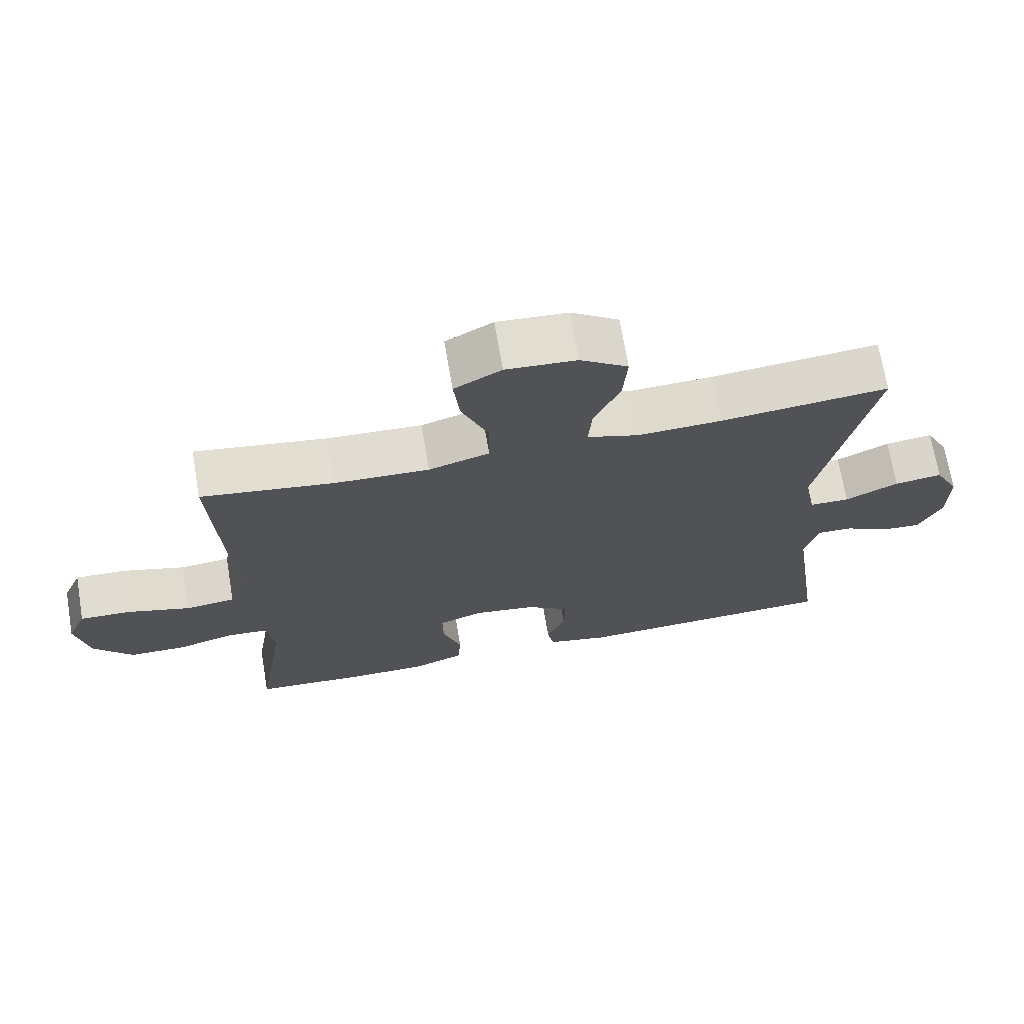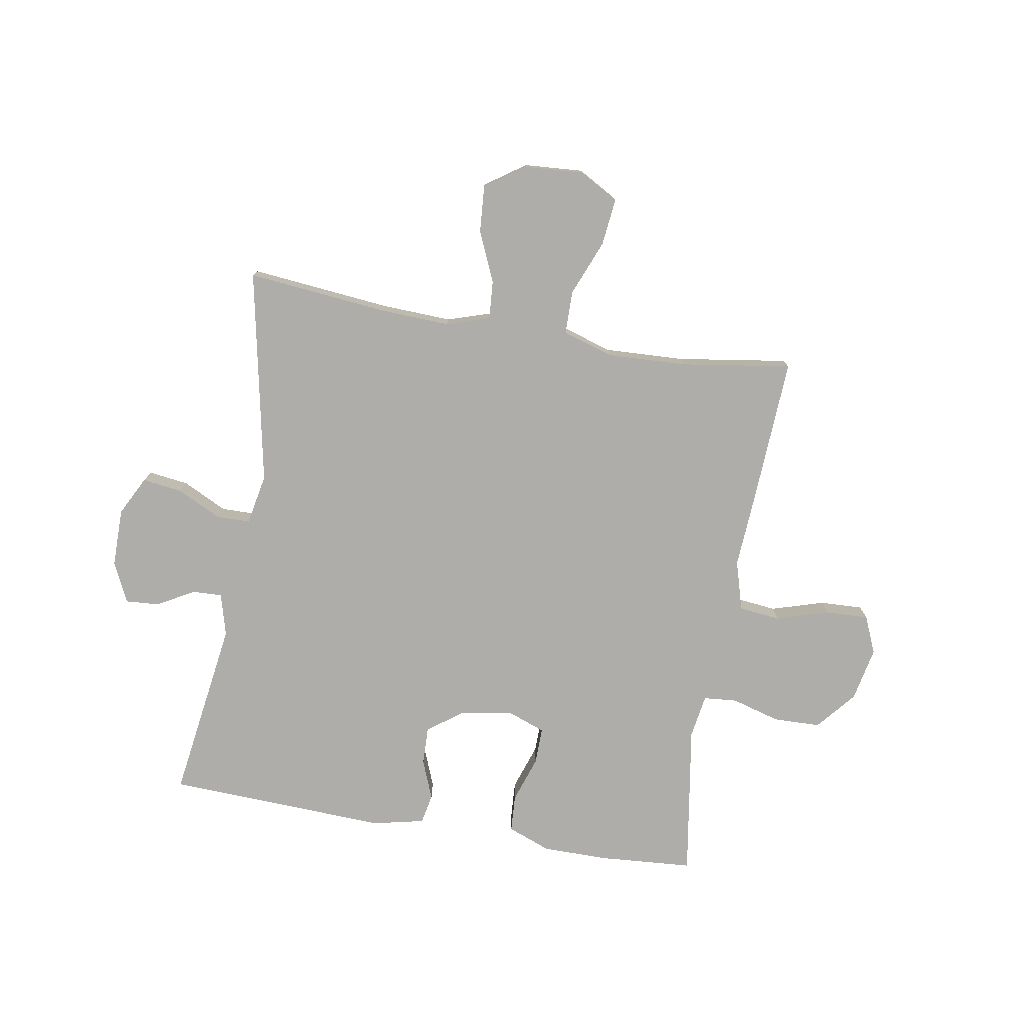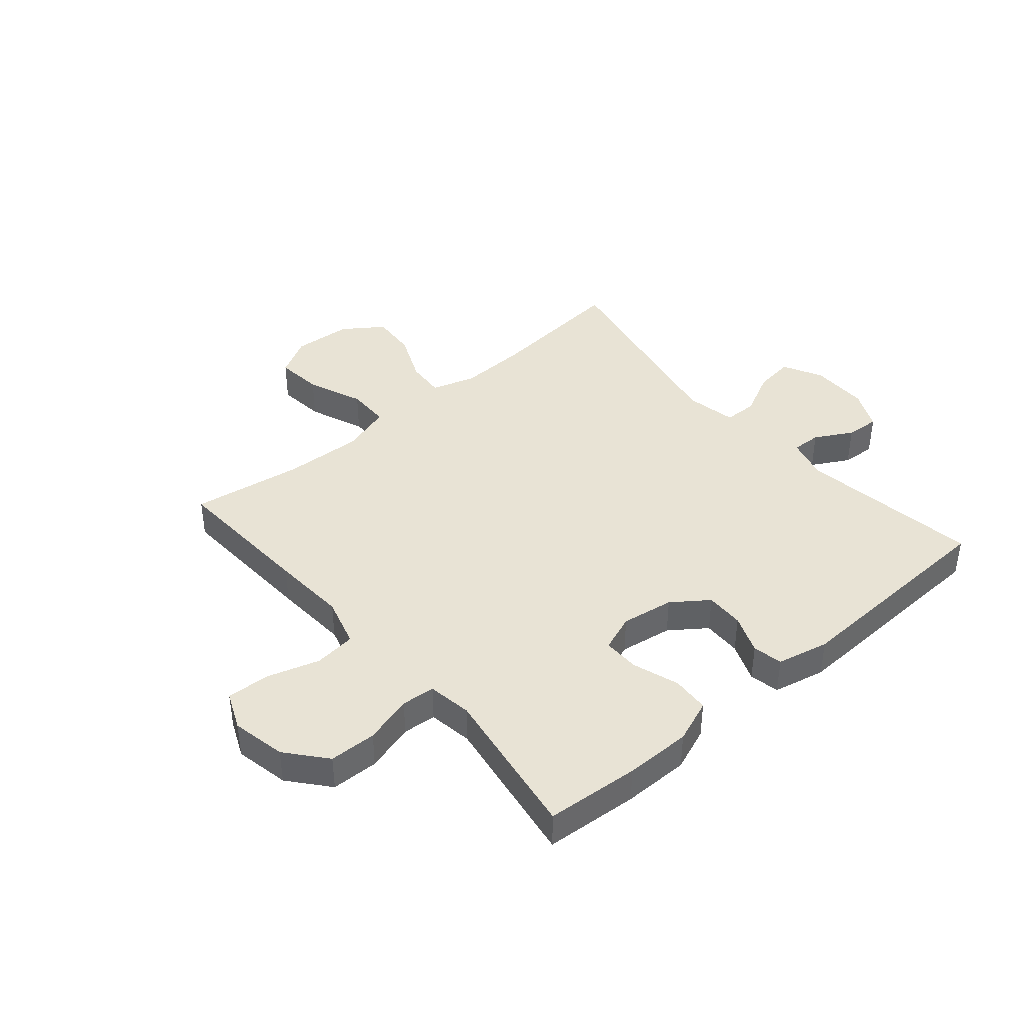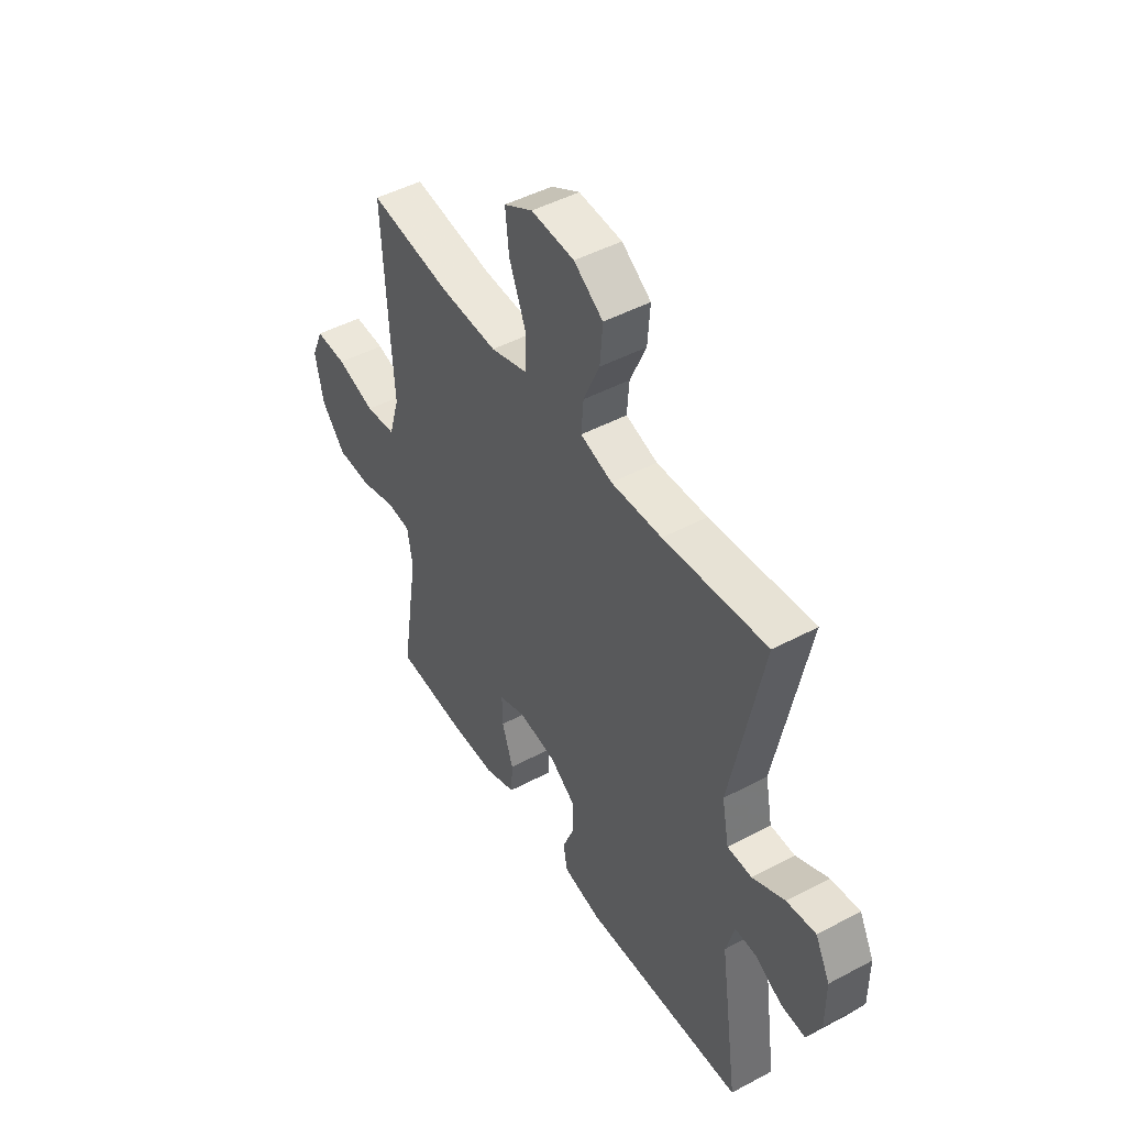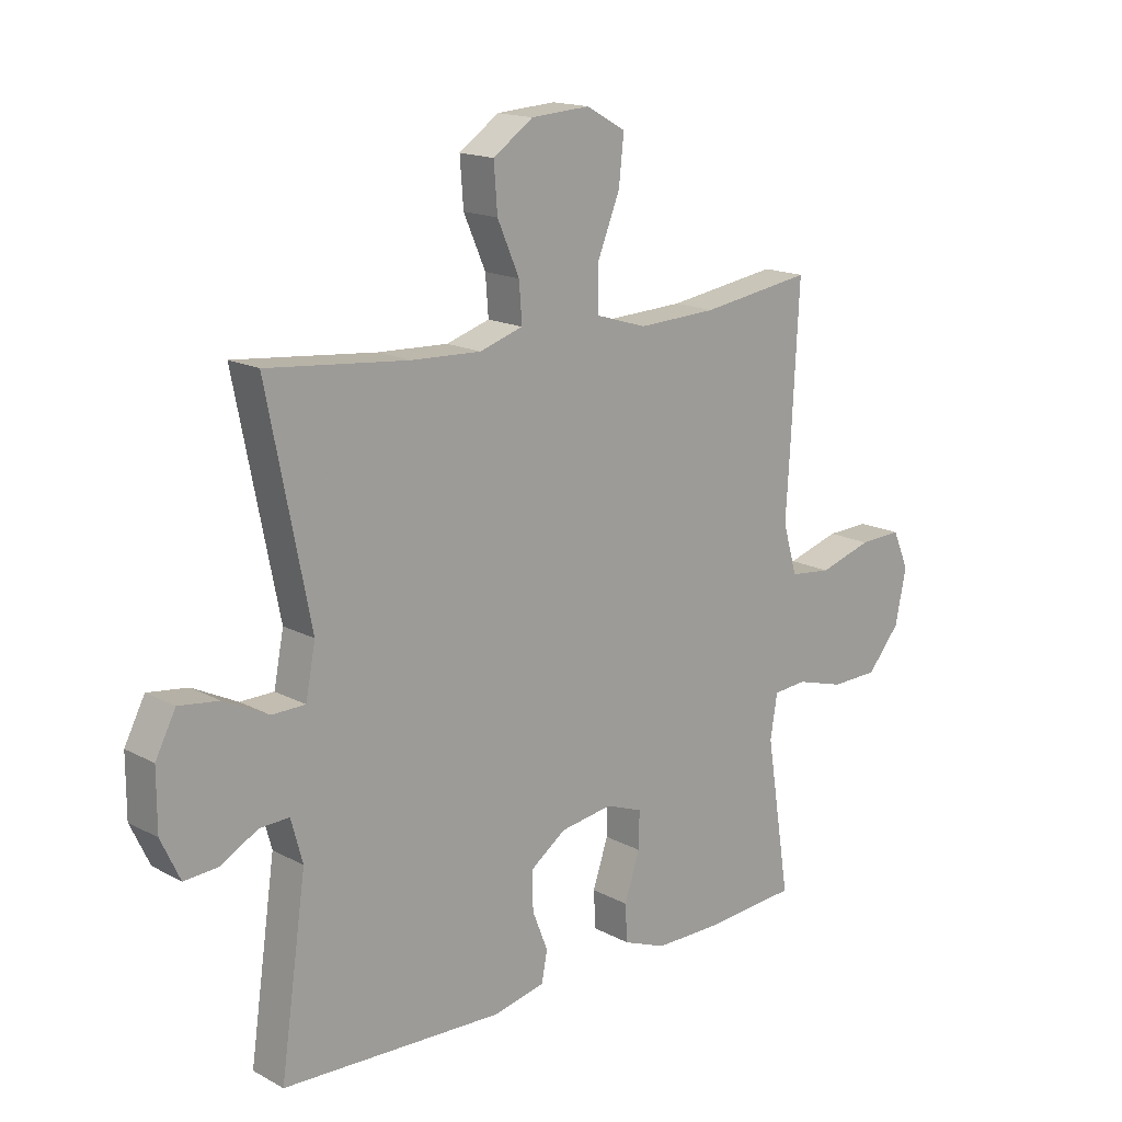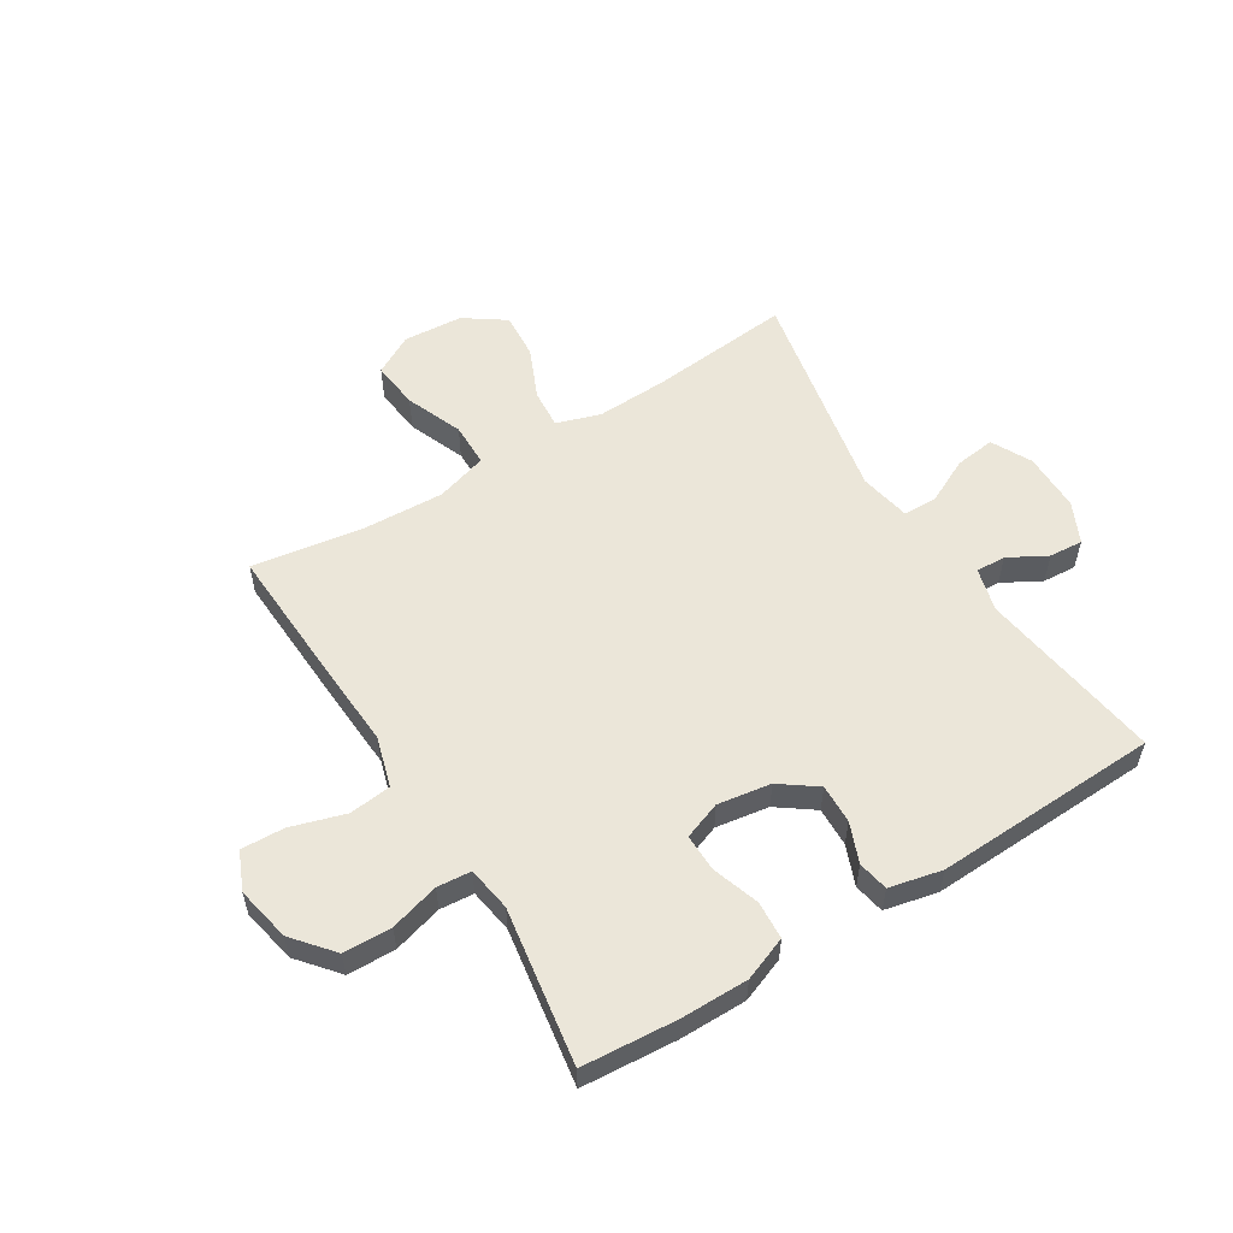
<metadata>
{"format":"obj","ext":"obj","renderer":"f3d","projection":"perspective","resolution":1024,"background":"white","views":[{"elev":70.0,"azim":170.4,"up":"+Z"},{"elev":-77.4,"azim":-9.7,"up":"+Y"},{"elev":41.0,"azim":139.5,"up":"+Y"},{"elev":47.0,"azim":-121.1,"up":"+Z"},{"elev":16.2,"azim":-42.4,"up":"+Z"},{"elev":55.8,"azim":148.3,"up":"+Y"}]}
</metadata>
<code>
v -0.5 0.07 -0.5
v -0.455 0.07 -0.185
v -0.475 0.07 -0.111
v -0.526 0.07 -0.113
v -0.591 0.07 -0.149
v -0.649 0.07 -0.153
v -0.682 0.07 -0.083
v -0.682 0.07 0.018
v -0.647 0.07 0.086
v -0.578 0.07 0.077
v -0.501 0.07 0.039
v -0.443 0.07 0.04
v -0.426 0.07 0.128
v -0.5 0.07 0.5
v -0.256 0.07 0.476
v -0.135 0.07 0.471
v -0.06 0.07 0.495
v -0.065 0.07 0.562
v -0.103 0.07 0.649
v -0.109 0.07 0.729
v -0.04 0.07 0.777
v 0.062 0.07 0.784
v 0.13 0.07 0.746
v 0.121 0.07 0.664
v 0.082 0.07 0.567
v 0.083 0.07 0.492
v 0.171 0.07 0.465
v 0.308 0.07 0.471
v 0.5 0.07 0.5
v 0.487 0.07 0.246
v 0.479 0.07 0.116
v 0.504 0.07 0.03
v 0.576 0.07 0.022
v 0.668 0.07 0.05
v 0.742 0.07 0.053
v 0.77 0.07 -0.012
v 0.751 0.07 -0.106
v 0.694 0.07 -0.174
v 0.612 0.07 -0.176
v 0.528 0.07 -0.152
v 0.47 0.07 -0.157
v 0.458 0.07 -0.233
v 0.476 0.07 -0.347
v 0.5 0.07 -0.5
v 0.338 0.07 -0.512
v 0.223 0.07 -0.512
v 0.148 0.07 -0.483
v 0.144 0.07 -0.418
v 0.171 0.07 -0.338
v 0.172 0.07 -0.274
v 0.108 0.07 -0.25
v 0.017 0.07 -0.264
v -0.045 0.07 -0.309
v -0.043 0.07 -0.376
v -0.016 0.07 -0.444
v -0.026 0.07 -0.496
v -0.116 0.07 -0.516
v -0.5 0 -0.5
v -0.455 0 -0.185
v -0.475 0 -0.111
v -0.526 0 -0.113
v -0.591 0 -0.149
v -0.649 0 -0.153
v -0.682 0 -0.083
v -0.682 0 0.018
v -0.647 0 0.086
v -0.578 0 0.077
v -0.501 0 0.039
v -0.443 0 0.04
v -0.426 0 0.128
v -0.5 0 0.5
v -0.256 0 0.476
v -0.135 0 0.471
v -0.06 0 0.495
v -0.065 0 0.562
v -0.103 0 0.649
v -0.109 0 0.729
v -0.04 0 0.777
v 0.062 0 0.784
v 0.13 0 0.746
v 0.121 0 0.664
v 0.082 0 0.567
v 0.083 0 0.492
v 0.171 0 0.465
v 0.308 0 0.471
v 0.5 0 0.5
v 0.487 0 0.246
v 0.479 0 0.116
v 0.504 0 0.03
v 0.576 0 0.022
v 0.668 0 0.05
v 0.742 0 0.053
v 0.77 0 -0.012
v 0.751 0 -0.106
v 0.694 0 -0.174
v 0.612 0 -0.176
v 0.528 0 -0.152
v 0.47 0 -0.157
v 0.458 0 -0.233
v 0.476 0 -0.347
v 0.5 0 -0.5
v 0.338 0 -0.512
v 0.223 0 -0.512
v 0.148 0 -0.483
v 0.144 0 -0.418
v 0.171 0 -0.338
v 0.172 0 -0.274
v 0.108 0 -0.25
v 0.017 0 -0.264
v -0.045 0 -0.309
v -0.043 0 -0.376
v -0.016 0 -0.444
v -0.026 0 -0.496
v -0.116 0 -0.516
f 57 1 2
f 56 57 2
f 55 56 2
f 54 55 2
f 53 54 2 3
f 52 53 3
f 51 52 3
f 47 48 49
f 46 47 49
f 45 46 49
f 44 45 49
f 43 44 49
f 42 43 49
f 41 42 49 50
f 38 39 40
f 37 38 40
f 36 37 40
f 35 36 40
f 34 35 40
f 33 34 40
f 32 33 40 41
f 41 50 51
f 32 41 51
f 31 32 51
f 31 51 3
f 30 31 3
f 29 30 3
f 28 29 3
f 23 24 25
f 22 23 25
f 21 22 25
f 20 21 25
f 19 20 25
f 18 19 25
f 17 18 25 26
f 16 17 26 27
f 13 14 15
f 12 13 15 16
f 9 10 11
f 8 9 11
f 7 8 11
f 6 7 11
f 5 6 11
f 4 5 11
f 4 11 12
f 3 4 12
f 28 3 12
f 27 28 12
f 12 16 27
f 59 58 114
f 59 114 113
f 59 113 112
f 59 112 111
f 60 59 111 110
f 60 110 109
f 60 109 108
f 106 105 104
f 106 104 103
f 106 103 102
f 106 102 101
f 106 101 100
f 106 100 99
f 107 106 99 98
f 97 96 95
f 97 95 94
f 97 94 93
f 97 93 92
f 97 92 91
f 97 91 90
f 98 97 90 89
f 108 107 98
f 108 98 89
f 108 89 88
f 60 108 88
f 60 88 87
f 60 87 86
f 60 86 85
f 82 81 80
f 82 80 79
f 82 79 78
f 82 78 77
f 82 77 76
f 82 76 75
f 83 82 75 74
f 84 83 74 73
f 72 71 70
f 73 72 70 69
f 68 67 66
f 68 66 65
f 68 65 64
f 68 64 63
f 68 63 62
f 68 62 61
f 69 68 61
f 69 61 60
f 69 60 85
f 69 85 84
f 84 73 69
f 1 58 59 2
f 2 59 60 3
f 3 60 61 4
f 4 61 62 5
f 5 62 63 6
f 6 63 64 7
f 7 64 65 8
f 8 65 66 9
f 9 66 67 10
f 10 67 68 11
f 11 68 69 12
f 12 69 70 13
f 13 70 71 14
f 14 71 72 15
f 15 72 73 16
f 16 73 74 17
f 17 74 75 18
f 18 75 76 19
f 19 76 77 20
f 20 77 78 21
f 21 78 79 22
f 22 79 80 23
f 23 80 81 24
f 24 81 82 25
f 25 82 83 26
f 26 83 84 27
f 27 84 85 28
f 28 85 86 29
f 29 86 87 30
f 30 87 88 31
f 31 88 89 32
f 32 89 90 33
f 33 90 91 34
f 34 91 92 35
f 35 92 93 36
f 36 93 94 37
f 37 94 95 38
f 38 95 96 39
f 39 96 97 40
f 40 97 98 41
f 41 98 99 42
f 42 99 100 43
f 43 100 101 44
f 44 101 102 45
f 45 102 103 46
f 46 103 104 47
f 47 104 105 48
f 48 105 106 49
f 49 106 107 50
f 50 107 108 51
f 51 108 109 52
f 52 109 110 53
f 53 110 111 54
f 54 111 112 55
f 55 112 113 56
f 56 113 114 57
f 57 114 58 1

</code>
